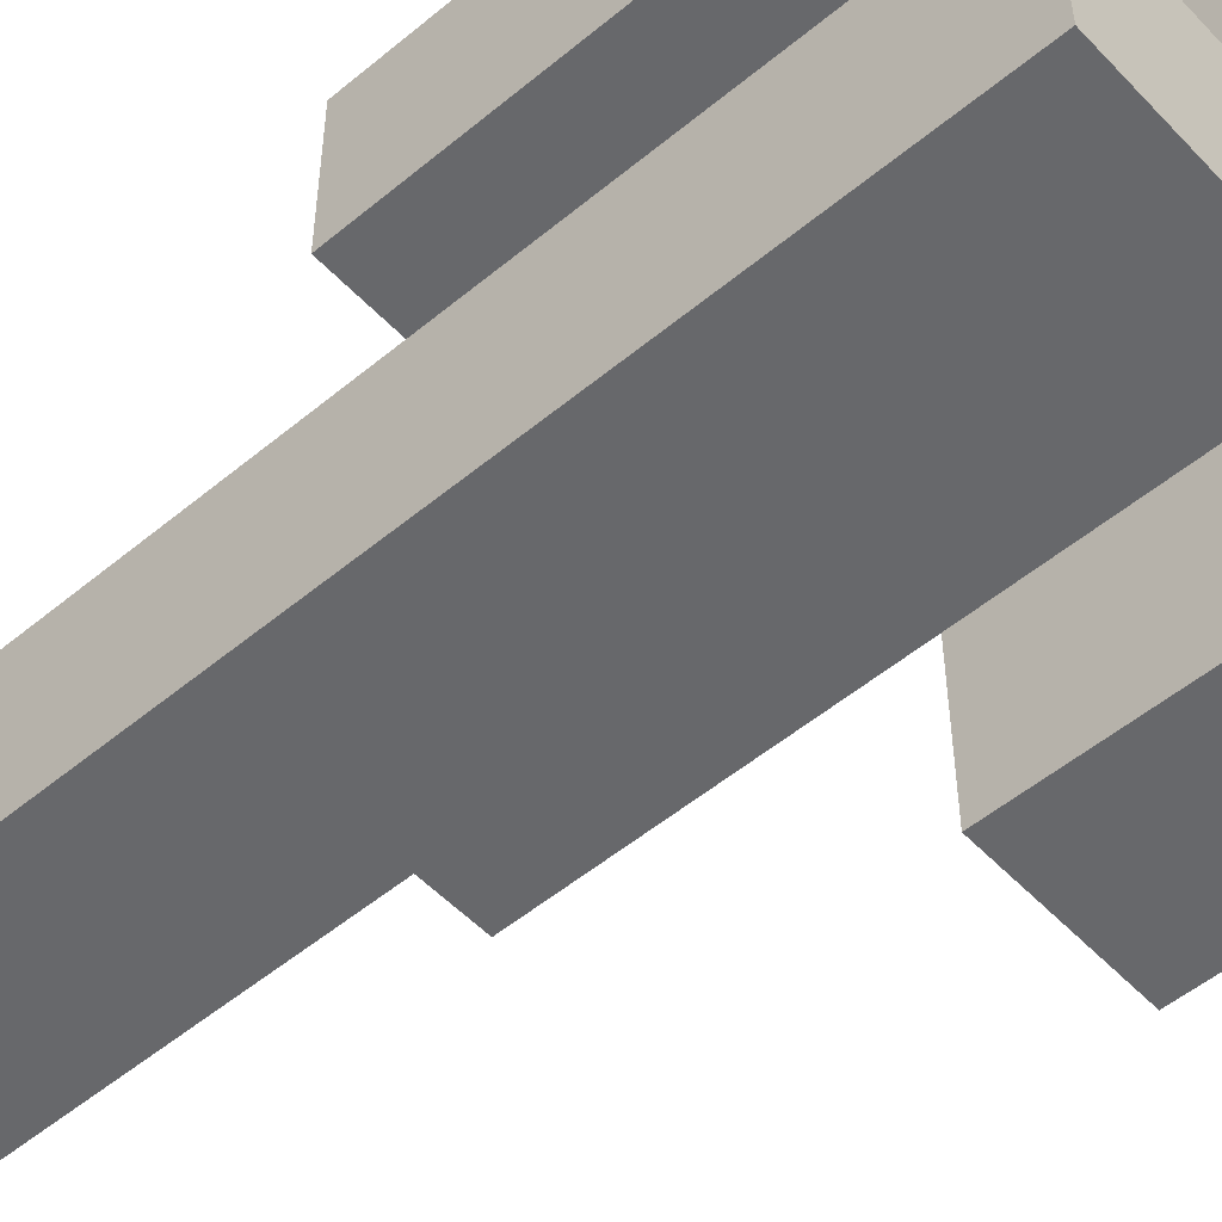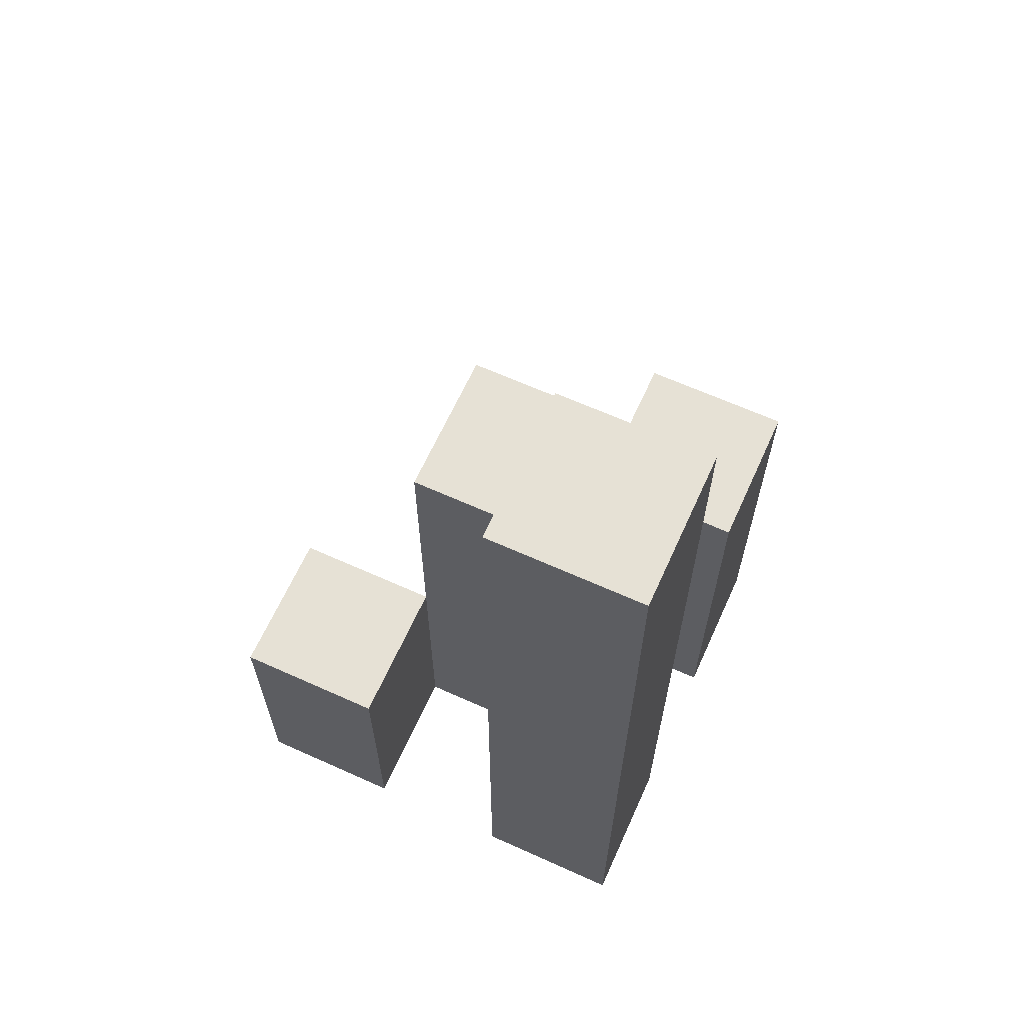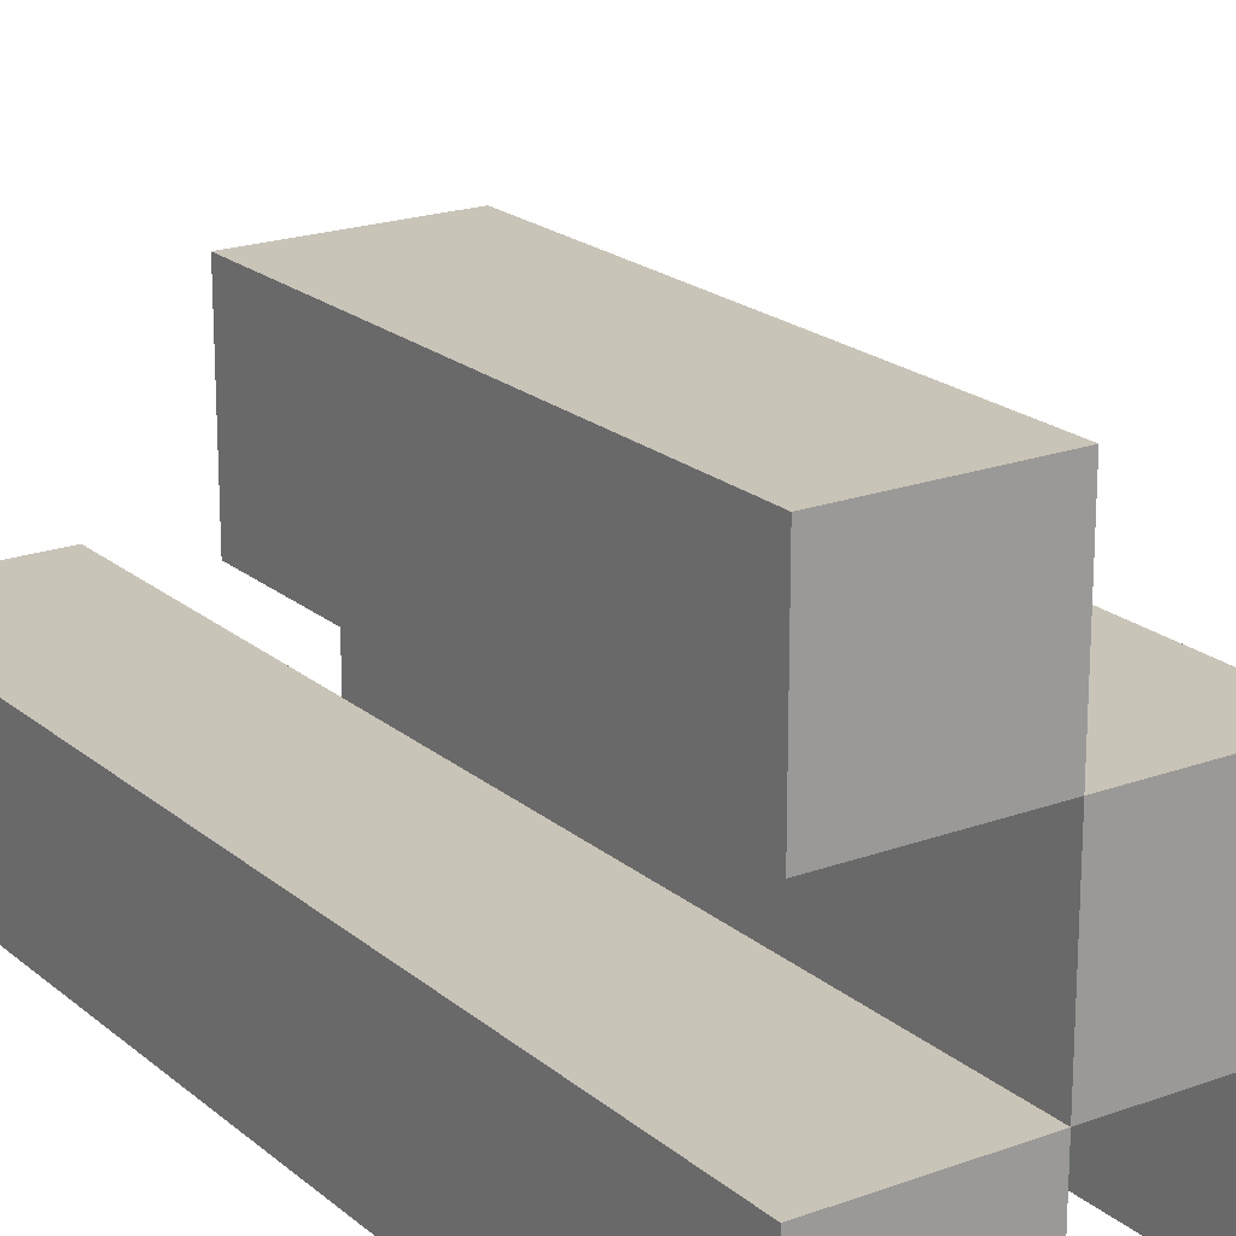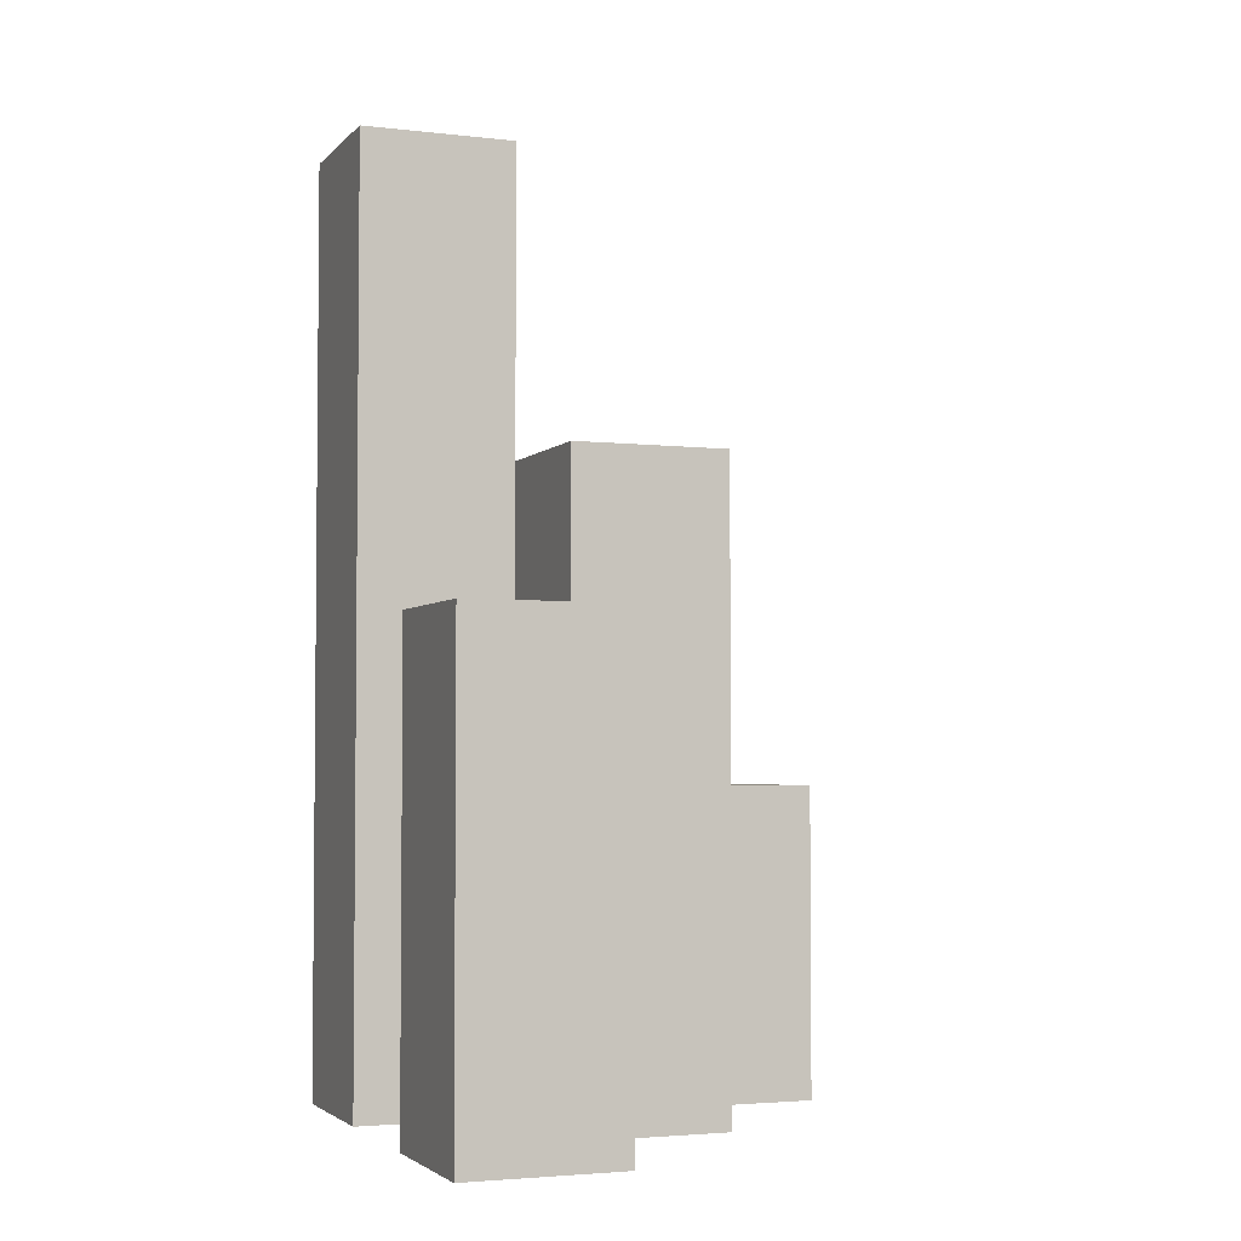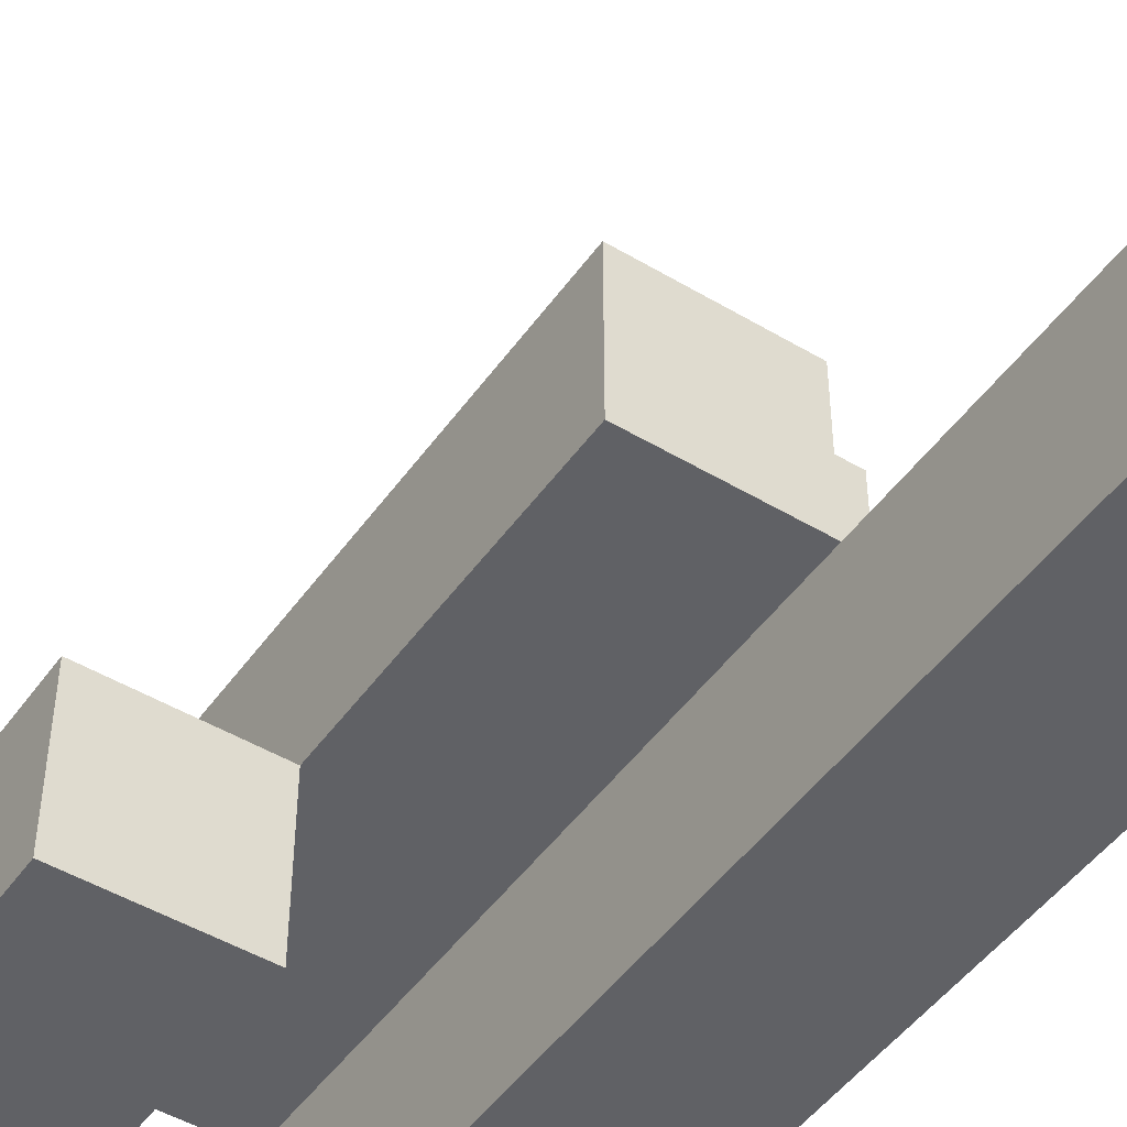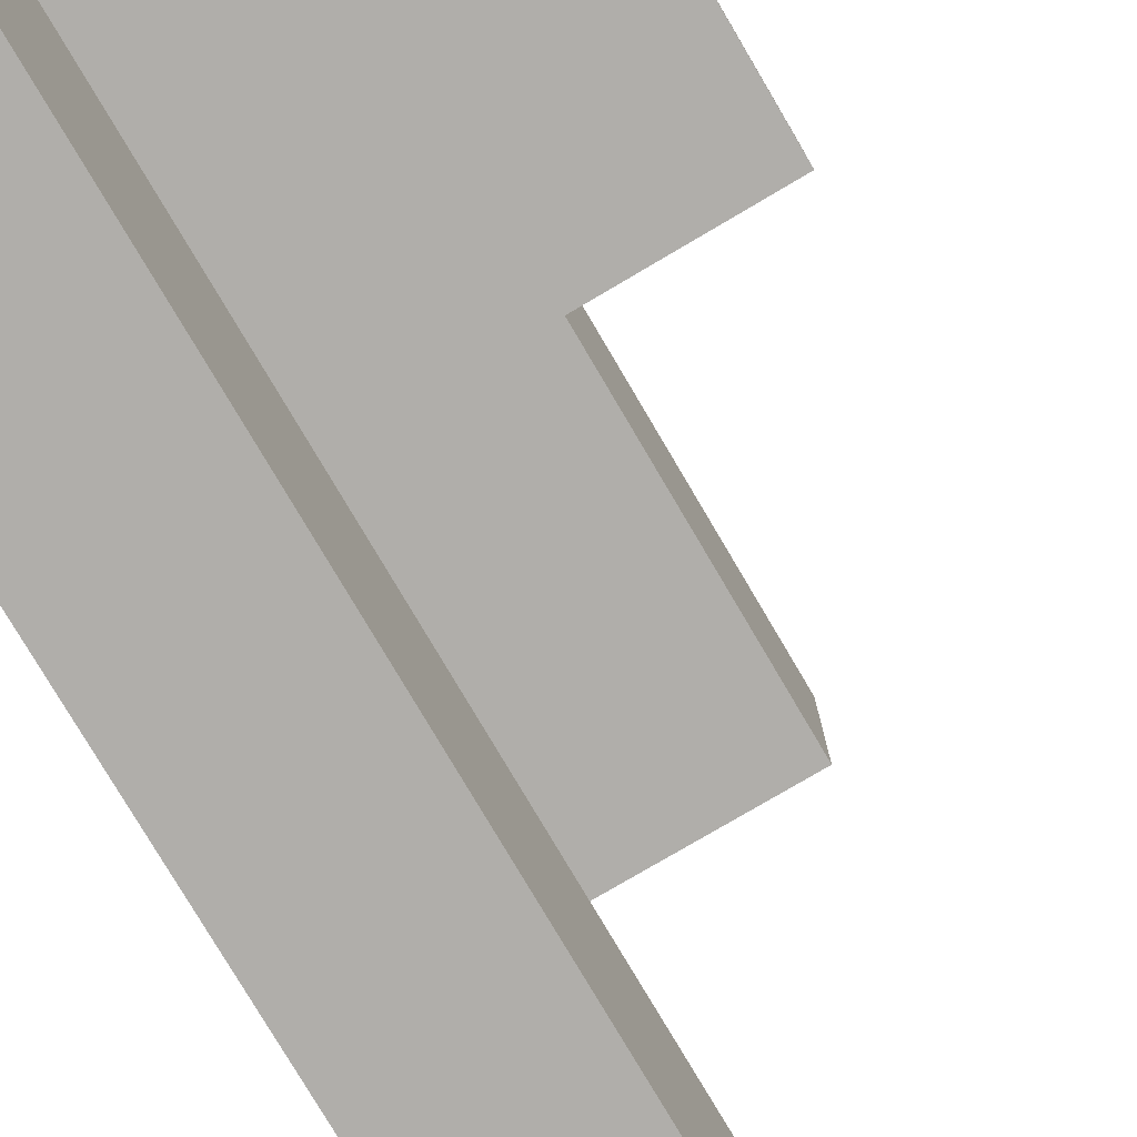
<metadata>
{"format":"obj","ext":"obj","renderer":"f3d","projection":"perspective","resolution":1024,"background":"white","views":[{"elev":-52.5,"azim":-48.2,"up":"+Z"},{"elev":64.7,"azim":-155.6,"up":"+Y"},{"elev":20.1,"azim":-34.0,"up":"+Z"},{"elev":-3.4,"azim":-21.3,"up":"+Y"},{"elev":-48.0,"azim":146.2,"up":"+Z"},{"elev":-77.9,"azim":30.5,"up":"+Z"}]}
</metadata>
<code>
o
v -20.1 0.9 28.6
v -20 0.9 28.6
v -19.9 0.9 28.6
v -19.8 0.9 28.6
v -19.9 1.1 28.6
v -19.8 1.1 28.6
v -20.1 1.5 28.6
v -20 1.5 28.6
v -20 0.9 28.7
v -19.9 0.9 28.7
v -19.9 1.1 28.7
v -20 1.3 28.7
v -19.9 1.3 28.7
v -20.1 0.9 28.8
v -20 0.9 28.8
v -20.1 1.2 28.8
v -20 1.2 28.8
v -20.1 0.9 28.7
v -20 0.9 28.7
v -19.9 0.9 28.7
v -19.8 0.9 28.7
v -19.9 1.1 28.7
v -19.8 1.1 28.7
v -20 1.3 28.7
v -20.1 1.5 28.7
v -20 1.5 28.7
v -20 0.9 28.8
v -19.9 0.9 28.8
v -20 1.2 28.8
v -20 1.3 28.8
v -19.9 1.3 28.8
v -20.1 0.9 28.9
v -20 0.9 28.9
v -20.1 1.2 28.9
v -20 1.2 28.9
v -20.1 0.9 28.6
v -20.1 1.5 28.6
v -20.1 0.9 28.7
v -20.1 1.5 28.7
v -20.1 0.9 28.8
v -20.1 1.2 28.8
v -20.1 0.9 28.9
v -20.1 1.2 28.9
v -20 0.9 28.7
v -20 1.3 28.7
v -20 0.9 28.8
v -20 1.2 28.8
v -20 1.3 28.8
v -19.9 0.9 28.6
v -19.9 1.1 28.6
v -19.9 0.9 28.7
v -19.9 1.1 28.7
v -20 0.9 28.6
v -20 1.5 28.6
v -20 0.9 28.7
v -20 1.3 28.7
v -20 1.5 28.7
v -20 0.9 28.8
v -20 1.2 28.8
v -20 0.9 28.9
v -20 1.2 28.9
v -19.9 0.9 28.7
v -19.9 1.1 28.7
v -19.9 1.3 28.7
v -19.9 0.9 28.8
v -19.9 1.3 28.8
v -19.8 0.9 28.6
v -19.8 1.1 28.6
v -19.8 0.9 28.7
v -19.8 1.1 28.7
v -20.1 0.9 28.6
v -20.1 0.9 28.7
v -20.1 0.9 28.8
v -20.1 0.9 28.9
v -20 0.9 28.6
v -20 0.9 28.7
v -20 0.9 28.8
v -20 0.9 28.9
v -19.9 0.9 28.6
v -19.9 0.9 28.7
v -19.9 0.9 28.8
v -19.8 0.9 28.6
v -19.8 0.9 28.7
v -19.9 1.1 28.6
v -19.9 1.1 28.7
v -19.8 1.1 28.6
v -19.8 1.1 28.7
v -20.1 1.2 28.8
v -20.1 1.2 28.9
v -20 1.2 28.8
v -20 1.2 28.9
v -20 1.3 28.7
v -20 1.3 28.8
v -19.9 1.3 28.7
v -19.9 1.3 28.8
v -20.1 1.5 28.6
v -20.1 1.5 28.7
v -20 1.5 28.6
v -20 1.5 28.7
f 5 4 3
f 6 4 5
f 7 2 1
f 8 2 7
f 11 10 9
f 12 11 9
f 13 11 12
f 16 15 14
f 17 15 16
f 20 21 22
f 22 21 23
f 18 19 24
f 18 24 25
f 25 24 26
f 27 28 29
f 29 28 30
f 30 28 31
f 32 33 34
f 34 33 35
f 38 37 36
f 39 37 38
f 42 41 40
f 43 41 42
f 46 45 44
f 47 45 46
f 48 45 47
f 51 50 49
f 52 50 51
f 53 54 55
f 55 54 56
f 56 54 57
f 58 59 60
f 60 59 61
f 62 63 65
f 63 64 65
f 65 64 66
f 67 68 69
f 69 68 70
f 75 72 71
f 76 72 75
f 77 74 73
f 78 74 77
f 80 77 76
f 81 77 80
f 82 80 79
f 83 80 82
f 84 85 86
f 86 85 87
f 88 89 90
f 90 89 91
f 92 93 94
f 94 93 95
f 96 97 98
f 98 97 99

</code>
